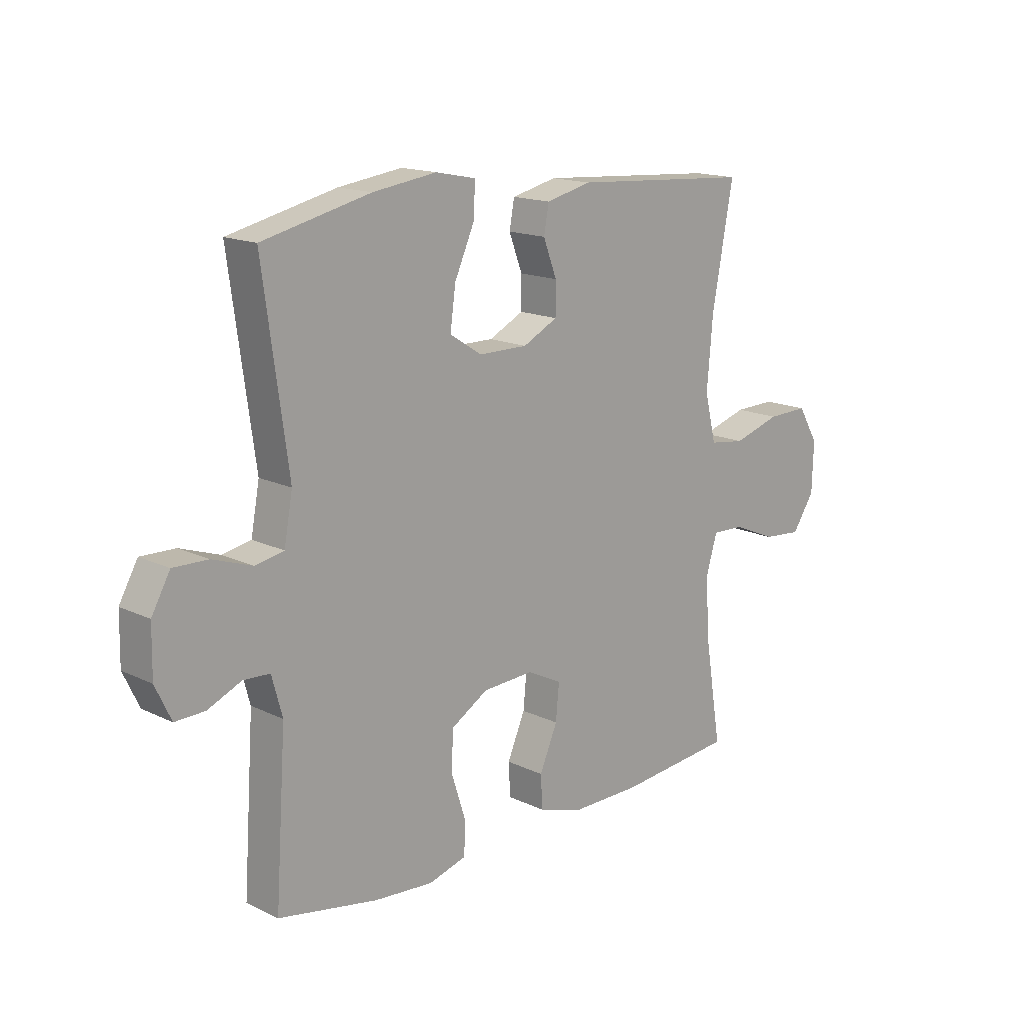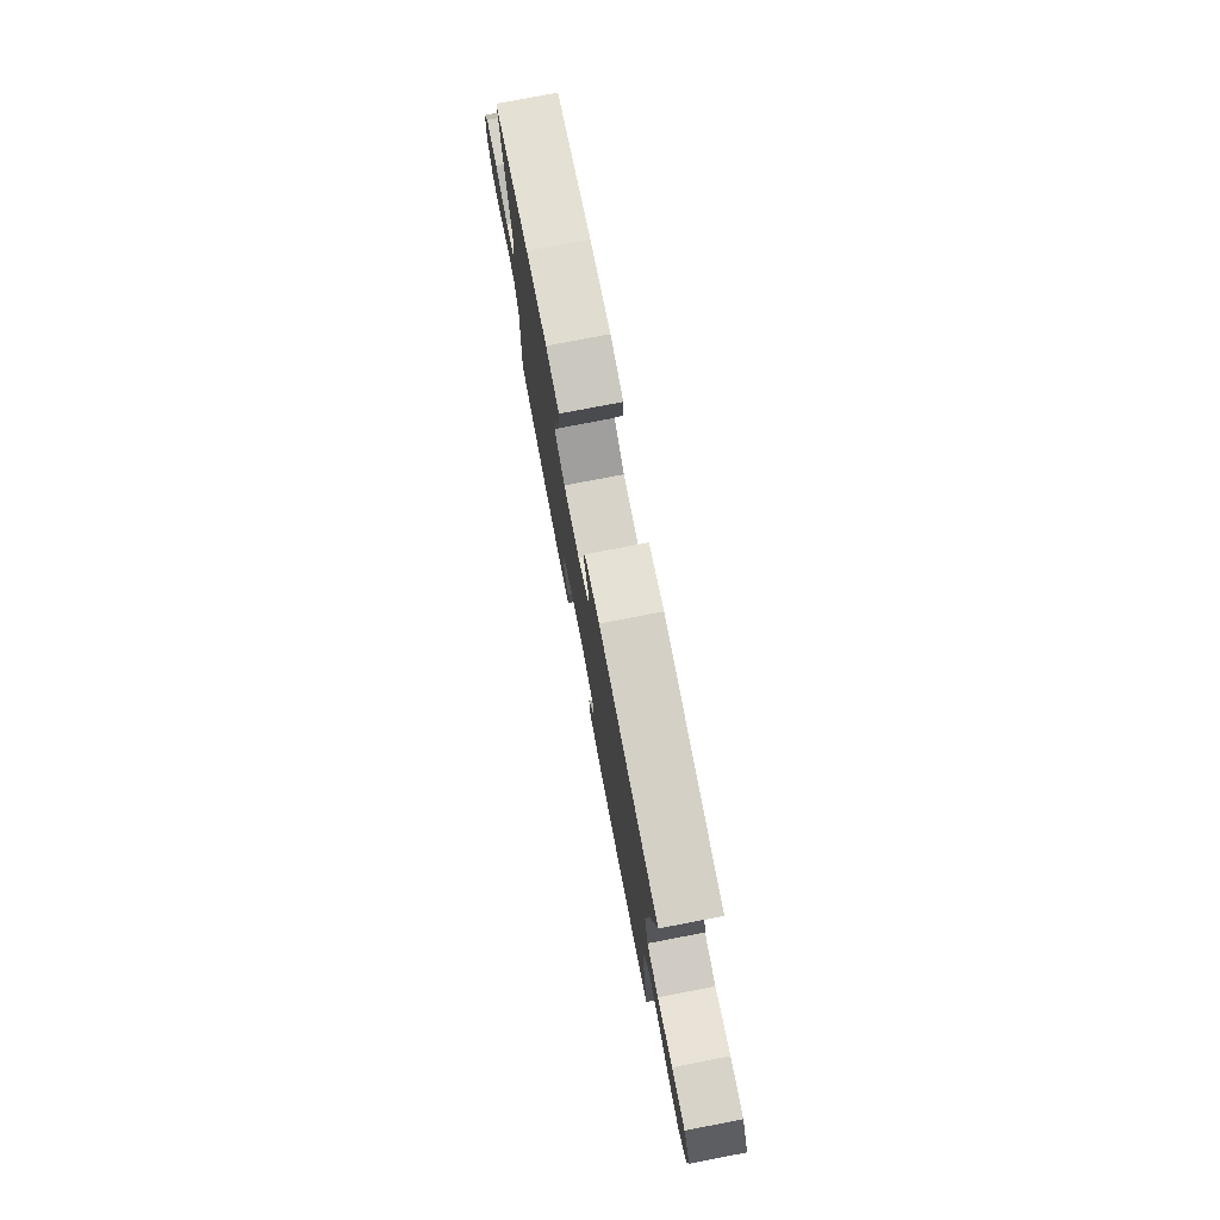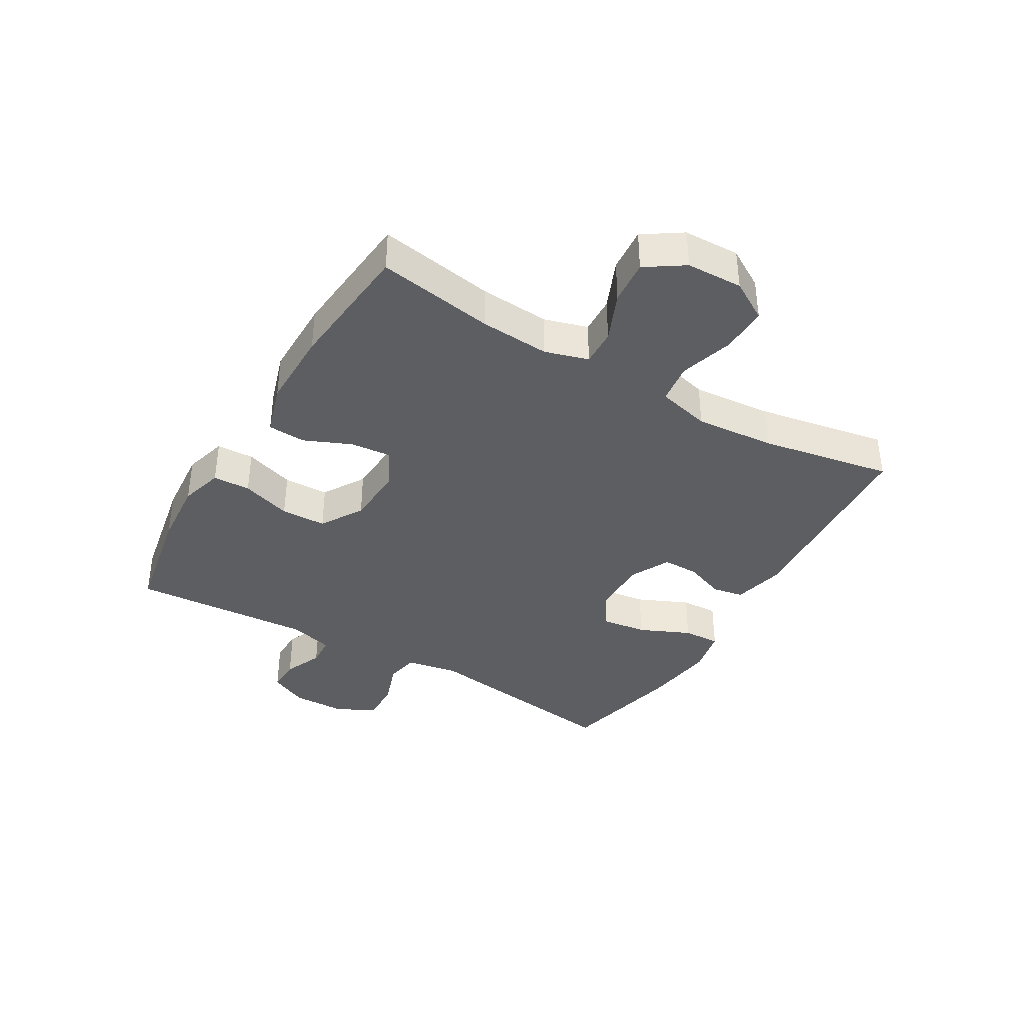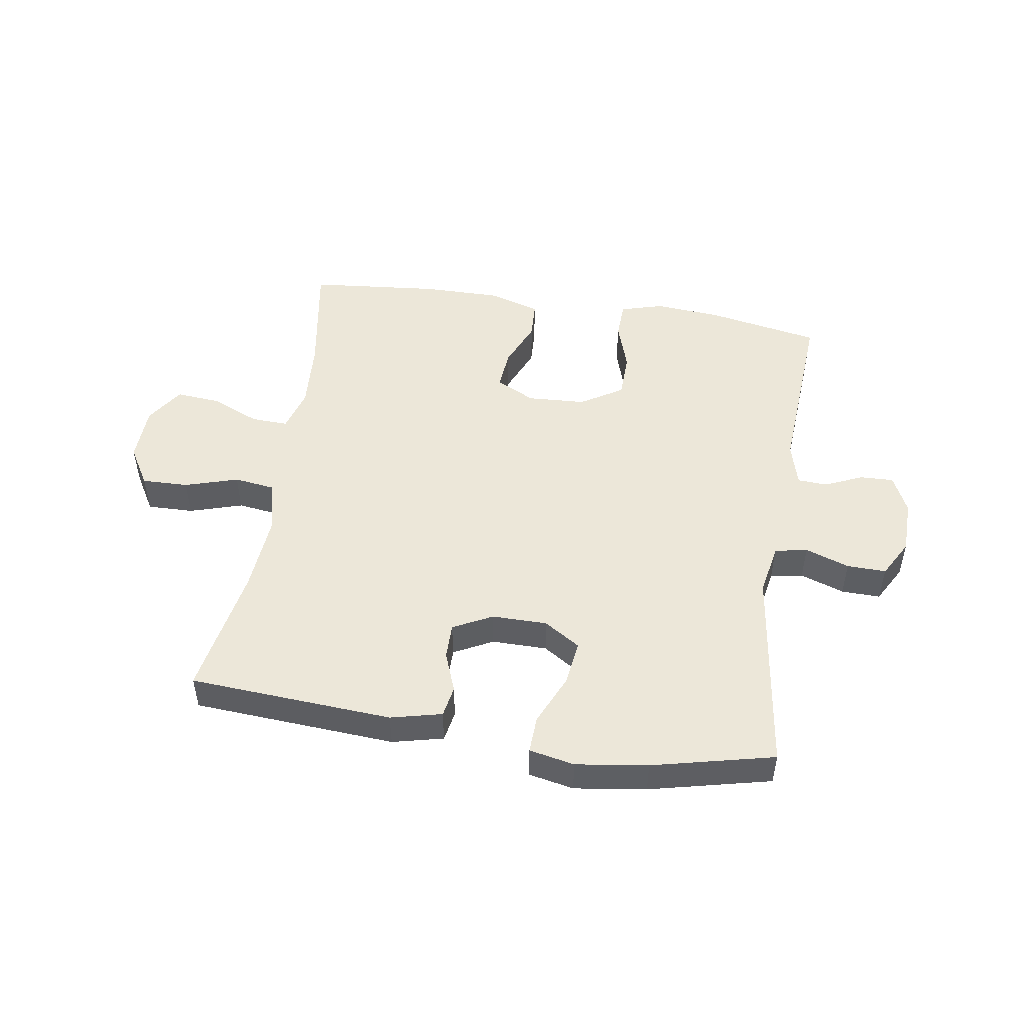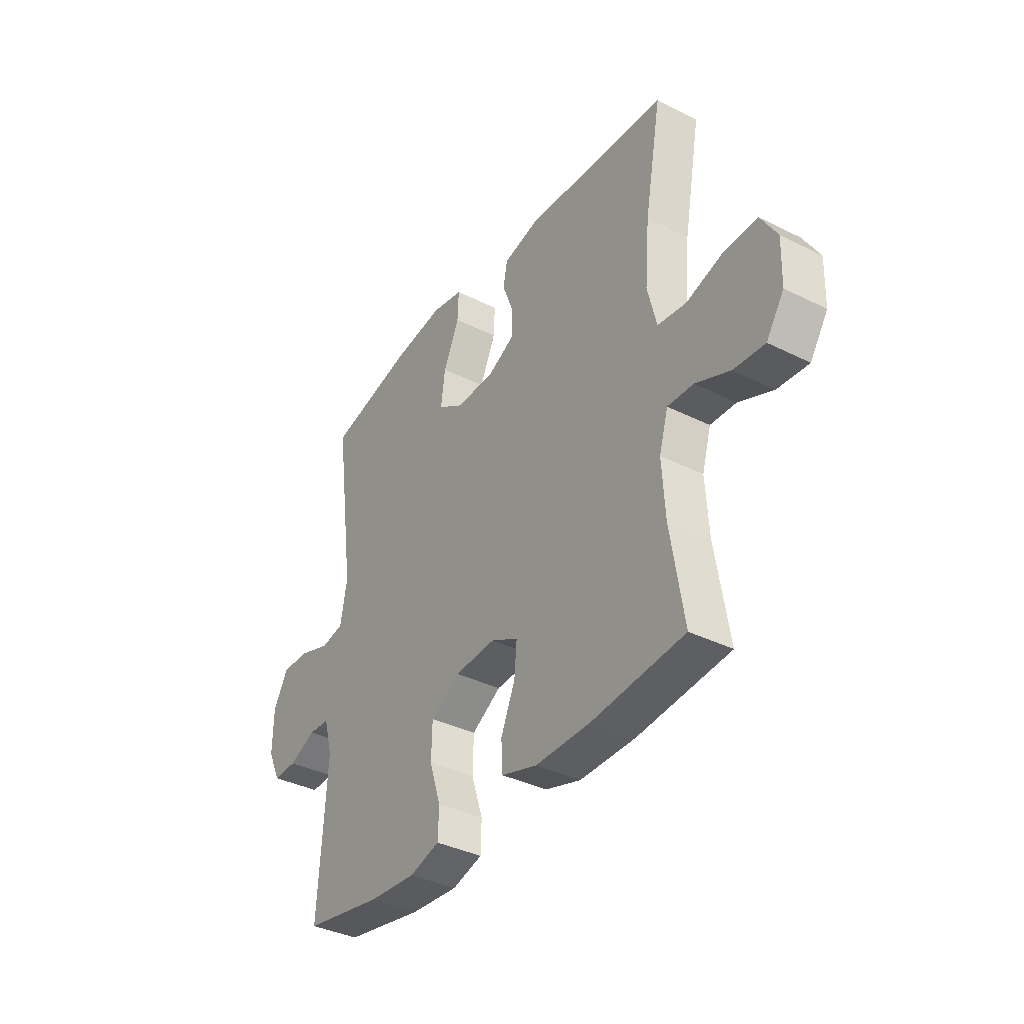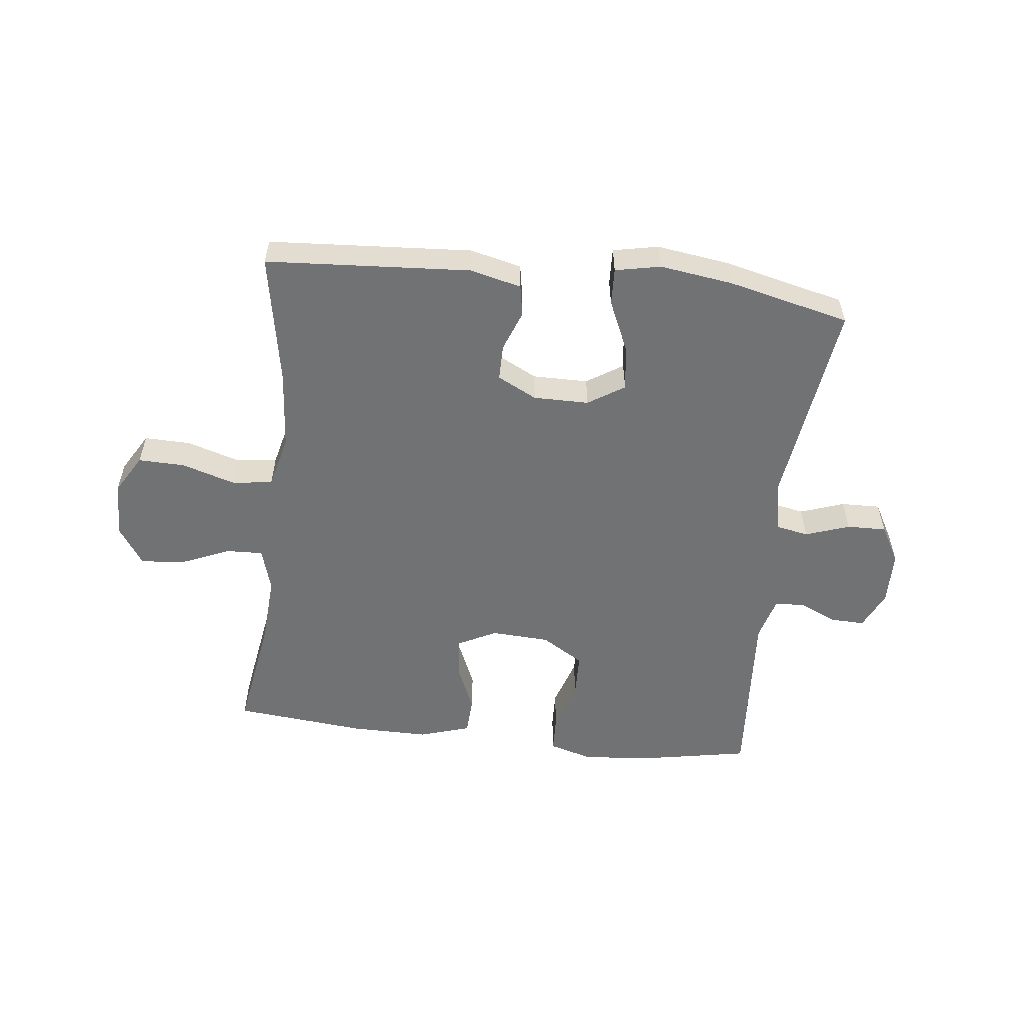
<metadata>
{"format":"obj","ext":"obj","renderer":"f3d","projection":"perspective","resolution":1024,"background":"white","views":[{"elev":15.7,"azim":135.2,"up":"+Z"},{"elev":77.0,"azim":-100.9,"up":"+Z"},{"elev":-38.4,"azim":-120.4,"up":"+Y"},{"elev":49.9,"azim":8.9,"up":"+Y"},{"elev":-37.0,"azim":-122.9,"up":"+Z"},{"elev":-55.5,"azim":-6.5,"up":"+Y"}]}
</metadata>
<code>
o path6344
v -0.2746 0.0375 -0.5225
v -0.1407 0.0375 -0.5234
v -0.05384 0.0375 -0.4966
v -0.05054 0.0375 -0.4326
v -0.08516 0.0375 -0.3519
v -0.09157 0.0375 -0.283
v -0.02487 0.0375 -0.2492
v 0.07489 0.0375 -0.2547
v 0.1465 0.0375 -0.2986
v 0.1488 0.0375 -0.3755
v 0.1212 0.0375 -0.4605
v 0.1235 0.0375 -0.5242
v 0.1971 0.0375 -0.5453
v 0.3113 0.0375 -0.5362
v 0.5029 0.0375 -0.5008
v 0.4822 0.0375 -0.1923
v 0.5027 0.0375 -0.1176
v 0.5535 0.0375 -0.1148
v 0.6186 0.0375 -0.1434
v 0.6758 0.0375 -0.1451
v 0.7064 0.0375 -0.08072
v 0.7049 0.0375 0.01198
v 0.6691 0.0375 0.07616
v 0.602 0.0375 0.07458
v 0.5266 0.0375 0.04865
v 0.4707 0.0375 0.05941
v 0.4544 0.0375 0.1487
v 0.5029 0.0375 0.5011
v 0.2942 0.0375 0.5502
v 0.1707 0.0375 0.5676
v 0.09318 0.0375 0.552
v 0.09601 0.0375 0.4889
v 0.1346 0.0375 0.4021
v 0.1448 0.0375 0.3255
v 0.08283 0.0375 0.2861
v -0.01178 0.0375 0.2858
v -0.07896 0.0375 0.3201
v -0.07891 0.0375 0.3813
v -0.05294 0.0375 0.4497
v -0.06265 0.0375 0.5027
v -0.1504 0.0375 0.5237
v -0.4988 0.0375 0.5011
v -0.458 0.0375 0.2774
v -0.4467 0.0375 0.1426
v -0.4687 0.0375 0.05272
v -0.5377 0.0375 0.04352
v -0.629 0.0375 0.07156
v -0.7085 0.0375 0.07354
v -0.7483 0.0375 0.006782
v -0.7452 0.0375 -0.08907
v -0.7023 0.0375 -0.1537
v -0.6271 0.0375 -0.1474
v -0.5437 0.0375 -0.1119
v -0.4809 0.0375 -0.1095
v -0.459 0.0375 -0.1837
v -0.4665 0.0375 -0.3016
v -0.4988 0.0375 -0.5008
v -0.2746 -0.0375 -0.5225
v -0.1407 -0.0375 -0.5234
v -0.05384 -0.0375 -0.4966
v -0.05054 -0.0375 -0.4326
v -0.08516 -0.0375 -0.3519
v -0.09157 -0.0375 -0.283
v -0.02487 -0.0375 -0.2492
v 0.07489 -0.0375 -0.2547
v 0.1465 -0.0375 -0.2986
v 0.1488 -0.0375 -0.3755
v 0.1212 -0.0375 -0.4605
v 0.1235 -0.0375 -0.5242
v 0.1971 -0.0375 -0.5453
v 0.3113 -0.0375 -0.5362
v 0.5029 -0.0375 -0.5008
v 0.4822 -0.0375 -0.1923
v 0.5027 -0.0375 -0.1176
v 0.5535 -0.0375 -0.1148
v 0.6186 -0.0375 -0.1434
v 0.6758 -0.0375 -0.1451
v 0.7064 -0.0375 -0.08072
v 0.7049 -0.0375 0.01198
v 0.6691 -0.0375 0.07616
v 0.602 -0.0375 0.07458
v 0.5266 -0.0375 0.04865
v 0.4707 -0.0375 0.05941
v 0.4544 -0.0375 0.1487
v 0.5029 -0.0375 0.5011
v 0.2942 -0.0375 0.5502
v 0.1707 -0.0375 0.5676
v 0.09318 -0.0375 0.552
v 0.09601 -0.0375 0.4889
v 0.1346 -0.0375 0.4021
v 0.1448 -0.0375 0.3255
v 0.08283 -0.0375 0.2861
v -0.01178 -0.0375 0.2858
v -0.07896 -0.0375 0.3201
v -0.07891 -0.0375 0.3813
v -0.05294 -0.0375 0.4497
v -0.06265 -0.0375 0.5027
v -0.1504 -0.0375 0.5237
v -0.4988 -0.0375 0.5011
v -0.458 -0.0375 0.2774
v -0.4467 -0.0375 0.1426
v -0.4687 -0.0375 0.05272
v -0.5377 -0.0375 0.04352
v -0.629 -0.0375 0.07156
v -0.7085 -0.0375 0.07354
v -0.7483 -0.0375 0.006782
v -0.7452 -0.0375 -0.08907
v -0.7023 -0.0375 -0.1537
v -0.6271 -0.0375 -0.1474
v -0.5437 -0.0375 -0.1119
v -0.4809 -0.0375 -0.1095
v -0.459 -0.0375 -0.1837
v -0.4665 -0.0375 -0.3016
v -0.4988 -0.0375 -0.5008
v 0.6758 0.0375 -0.1451
v 0.6758 0.0375 -0.1451
v 0.7064 0.0375 -0.08072
v 0.7049 0.0375 0.01198
v 0.6691 0.0375 0.07616
v 0.6691 0.0375 0.07616
v 0.6186 0.0375 -0.1434
v 0.602 0.0375 0.07458
v 0.5535 0.0375 -0.1148
v 0.5266 0.0375 0.04865
v 0.5027 0.0375 -0.1176
v 0.5027 0.0375 -0.1176
v 0.4707 0.0375 0.05941
v 0.4707 0.0375 0.05941
v 0.4822 0.0375 -0.1923
v 0.5029 0.0375 -0.5008
v 0.5029 0.0375 -0.5008
v 0.4544 0.0375 0.1487
v 0.5029 0.0375 0.5011
v 0.5029 0.0375 0.5011
v 0.3113 0.0375 -0.5362
v 0.2942 0.0375 0.5502
v 0.1971 0.0375 -0.5453
v 0.1707 0.0375 0.5676
v 0.1235 0.0375 -0.5242
v 0.1235 0.0375 -0.5242
v 0.1346 0.0375 0.4021
v 0.1448 0.0375 0.3255
v 0.1448 0.0375 0.3255
v 0.09318 0.0375 0.552
v 0.09318 0.0375 0.552
v 0.1212 0.0375 -0.4605
v 0.1488 0.0375 -0.3755
v 0.1465 0.0375 -0.2986
v 0.07489 0.0375 -0.2547
v 0.08283 0.0375 0.2861
v 0.09601 0.0375 0.4889
v -0.01178 0.0375 0.2858
v -0.02487 0.0375 -0.2492
v -0.07896 0.0375 0.3201
v -0.07896 0.0375 0.3201
v -0.09157 0.0375 -0.283
v -0.09157 0.0375 -0.283
v -0.05384 0.0375 -0.4966
v -0.05384 0.0375 -0.4966
v -0.05054 0.0375 -0.4326
v -0.08516 0.0375 -0.3519
v -0.07891 0.0375 0.3813
v -0.05294 0.0375 0.4497
v -0.06265 0.0375 0.5027
v -0.06265 0.0375 0.5027
v -0.1407 0.0375 -0.5234
v -0.1504 0.0375 0.5237
v -0.2746 0.0375 -0.5225
v -0.4467 0.0375 0.1426
v -0.4687 0.0375 0.05272
v -0.4687 0.0375 0.05272
v -0.458 0.0375 0.2774
v -0.459 0.0375 -0.1837
v -0.4665 0.0375 -0.3016
v -0.4809 0.0375 -0.1095
v -0.4809 0.0375 -0.1095
v -0.5377 0.0375 0.04352
v -0.4988 0.0375 -0.5008
v -0.4988 0.0375 -0.5008
v -0.4988 0.0375 0.5011
v -0.4988 0.0375 0.5011
v -0.5437 0.0375 -0.1119
v -0.629 0.0375 0.07156
v -0.6271 0.0375 -0.1474
v -0.7023 0.0375 -0.1537
v -0.7023 0.0375 -0.1537
v -0.7085 0.0375 0.07354
v -0.7085 0.0375 0.07354
v -0.7452 0.0375 -0.08907
v -0.7483 0.0375 0.006782
v 0.6758 -0.0375 -0.1451
v 0.6758 -0.0375 -0.1451
v 0.7064 -0.0375 -0.08072
v 0.7049 -0.0375 0.01198
v 0.6691 -0.0375 0.07616
v 0.6691 -0.0375 0.07616
v 0.6186 -0.0375 -0.1434
v 0.602 -0.0375 0.07458
v 0.5535 -0.0375 -0.1148
v 0.5266 -0.0375 0.04865
v 0.5027 -0.0375 -0.1176
v 0.5027 -0.0375 -0.1176
v 0.4707 -0.0375 0.05941
v 0.4707 -0.0375 0.05941
v 0.4822 -0.0375 -0.1923
v 0.5029 -0.0375 -0.5008
v 0.5029 -0.0375 -0.5008
v 0.4544 -0.0375 0.1487
v 0.5029 -0.0375 0.5011
v 0.5029 -0.0375 0.5011
v 0.3113 -0.0375 -0.5362
v 0.2942 -0.0375 0.5502
v 0.1971 -0.0375 -0.5453
v 0.1707 -0.0375 0.5676
v 0.1235 -0.0375 -0.5242
v 0.1235 -0.0375 -0.5242
v 0.1346 -0.0375 0.4021
v 0.1448 -0.0375 0.3255
v 0.1448 -0.0375 0.3255
v 0.09318 -0.0375 0.552
v 0.09318 -0.0375 0.552
v 0.1212 -0.0375 -0.4605
v 0.1488 -0.0375 -0.3755
v 0.1465 -0.0375 -0.2986
v 0.07489 -0.0375 -0.2547
v 0.08283 -0.0375 0.2861
v 0.09601 -0.0375 0.4889
v -0.01178 -0.0375 0.2858
v -0.02487 -0.0375 -0.2492
v -0.07896 -0.0375 0.3201
v -0.07896 -0.0375 0.3201
v -0.09157 -0.0375 -0.283
v -0.09157 -0.0375 -0.283
v -0.05384 -0.0375 -0.4966
v -0.05384 -0.0375 -0.4966
v -0.05054 -0.0375 -0.4326
v -0.08516 -0.0375 -0.3519
v -0.07891 -0.0375 0.3813
v -0.05294 -0.0375 0.4497
v -0.06265 -0.0375 0.5027
v -0.06265 -0.0375 0.5027
v -0.1407 -0.0375 -0.5234
v -0.1504 -0.0375 0.5237
v -0.2746 -0.0375 -0.5225
v -0.4467 -0.0375 0.1426
v -0.4687 -0.0375 0.05272
v -0.4687 -0.0375 0.05272
v -0.458 -0.0375 0.2774
v -0.459 -0.0375 -0.1837
v -0.4665 -0.0375 -0.3016
v -0.4809 -0.0375 -0.1095
v -0.4809 -0.0375 -0.1095
v -0.5377 -0.0375 0.04352
v -0.4988 -0.0375 -0.5008
v -0.4988 -0.0375 -0.5008
v -0.4988 -0.0375 0.5011
v -0.4988 -0.0375 0.5011
v -0.5437 -0.0375 -0.1119
v -0.629 -0.0375 0.07156
v -0.6271 -0.0375 -0.1474
v -0.7023 -0.0375 -0.1537
v -0.7023 -0.0375 -0.1537
v -0.7085 -0.0375 0.07354
v -0.7085 -0.0375 0.07354
v -0.7452 -0.0375 -0.08907
v -0.7483 -0.0375 0.006782
f 226 229 225
f 230 245 228
f 201 224 205
f 212 217 218
f 201 199 200
f 208 226 203
f 232 244 237
f 218 226 208
f 228 229 226
f 244 232 250
f 203 225 224
f 237 242 236
f 253 251 246
f 238 248 230
f 217 214 227
f 224 223 205
f 240 243 239
f 200 199 198
f 232 246 251
f 203 201 200
f 256 248 243
f 228 245 246
f 198 194 195
f 211 223 213
f 266 265 259
f 213 222 215
f 198 199 194
f 265 260 259
f 212 218 209
f 263 266 259
f 260 265 261
f 214 217 212
f 227 214 220
f 203 224 201
f 229 246 232
f 259 258 253
f 203 226 225
f 239 243 238
f 205 211 206
f 205 223 211
f 199 197 193
f 193 197 191
f 228 246 229
f 251 249 232
f 248 238 243
f 236 242 234
f 244 250 254
f 223 222 213
f 253 258 251
f 258 259 260
f 232 249 250
f 245 230 248
f 237 244 242
f 194 199 193
f 209 218 208
f 116 21 78 192
f 21 22 79 78
f 22 120 196 79
f 19 20 77 76
f 23 24 81 80
f 18 19 76 75
f 24 25 82 81
f 126 18 75 202
f 25 128 204 82
f 16 17 74 73
f 131 16 73 207
f 26 27 84 83
f 27 134 210 84
f 14 15 72 71
f 28 29 86 85
f 13 14 71 70
f 29 30 87 86
f 140 13 70 216
f 33 143 219 90
f 30 145 221 87
f 11 12 69 68
f 10 11 68 67
f 9 10 67 66
f 8 9 66 65
f 34 35 92 91
f 32 33 90 89
f 31 32 89 88
f 35 36 93 92
f 7 8 65 64
f 36 155 231 93
f 157 7 64 233
f 159 4 61 235
f 4 5 62 61
f 38 39 96 95
f 39 165 241 96
f 2 3 60 59
f 40 41 98 97
f 37 38 95 94
f 5 6 63 62
f 1 2 59 58
f 44 171 247 101
f 43 44 101 100
f 55 56 113 112
f 176 55 112 252
f 45 46 103 102
f 179 1 58 255
f 181 43 100 257
f 41 42 99 98
f 53 54 111 110
f 56 57 114 113
f 46 47 104 103
f 52 53 110 109
f 186 52 109 262
f 47 188 264 104
f 50 51 108 107
f 49 50 107 106
f 48 49 106 105
f 150 149 153
f 154 152 169
f 125 129 148
f 136 142 141
f 125 124 123
f 132 127 150
f 156 161 168
f 142 132 150
f 152 150 153
f 168 174 156
f 127 148 149
f 161 160 166
f 177 170 175
f 162 154 172
f 141 151 138
f 148 129 147
f 164 163 167
f 124 122 123
f 156 175 170
f 127 124 125
f 180 167 172
f 152 170 169
f 122 119 118
f 135 137 147
f 190 183 189
f 137 139 146
f 122 118 123
f 189 183 184
f 136 133 142
f 187 183 190
f 184 185 189
f 138 136 141
f 151 144 138
f 127 125 148
f 153 156 170
f 183 177 182
f 127 149 150
f 163 162 167
f 129 130 135
f 129 135 147
f 123 117 121
f 117 115 121
f 152 153 170
f 175 156 173
f 172 167 162
f 160 158 166
f 168 178 174
f 147 137 146
f 177 175 182
f 182 184 183
f 156 174 173
f 169 172 154
f 161 166 168
f 118 117 123
f 133 132 142

</code>
